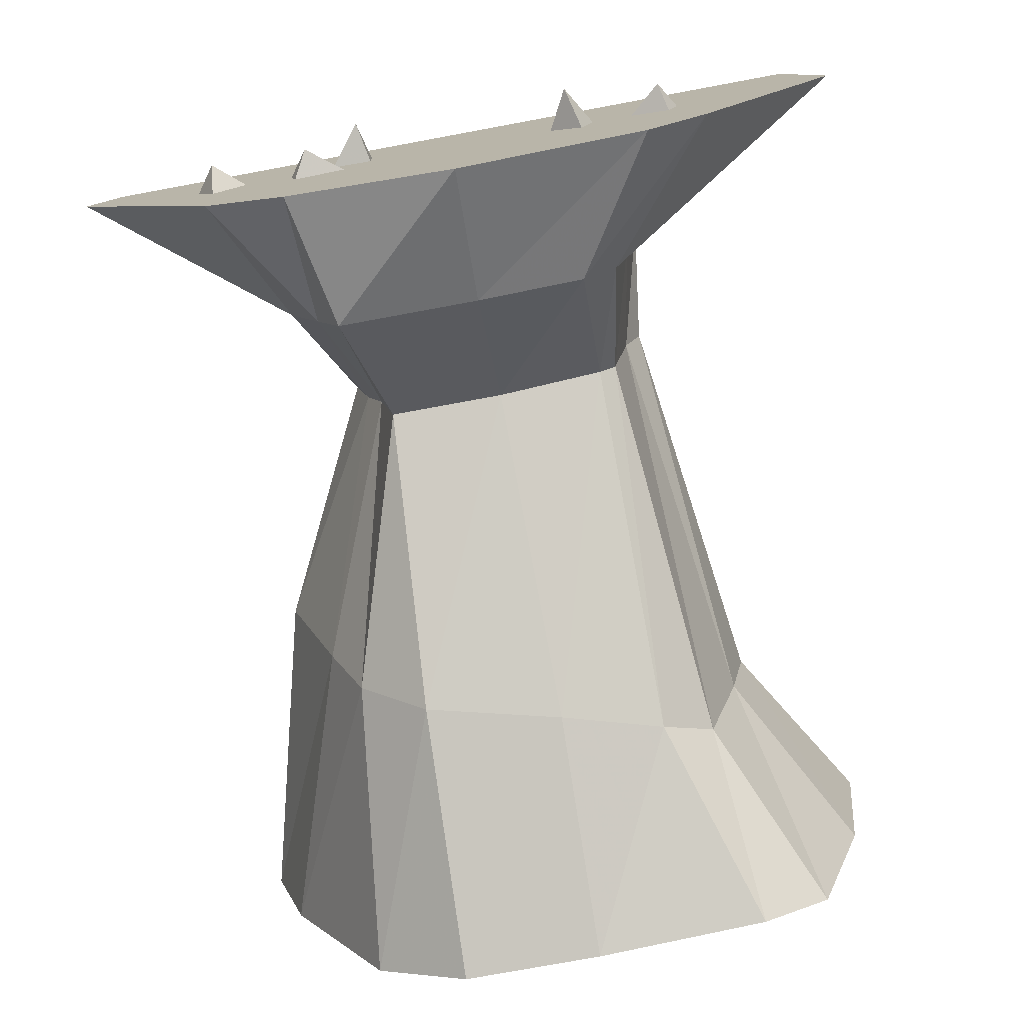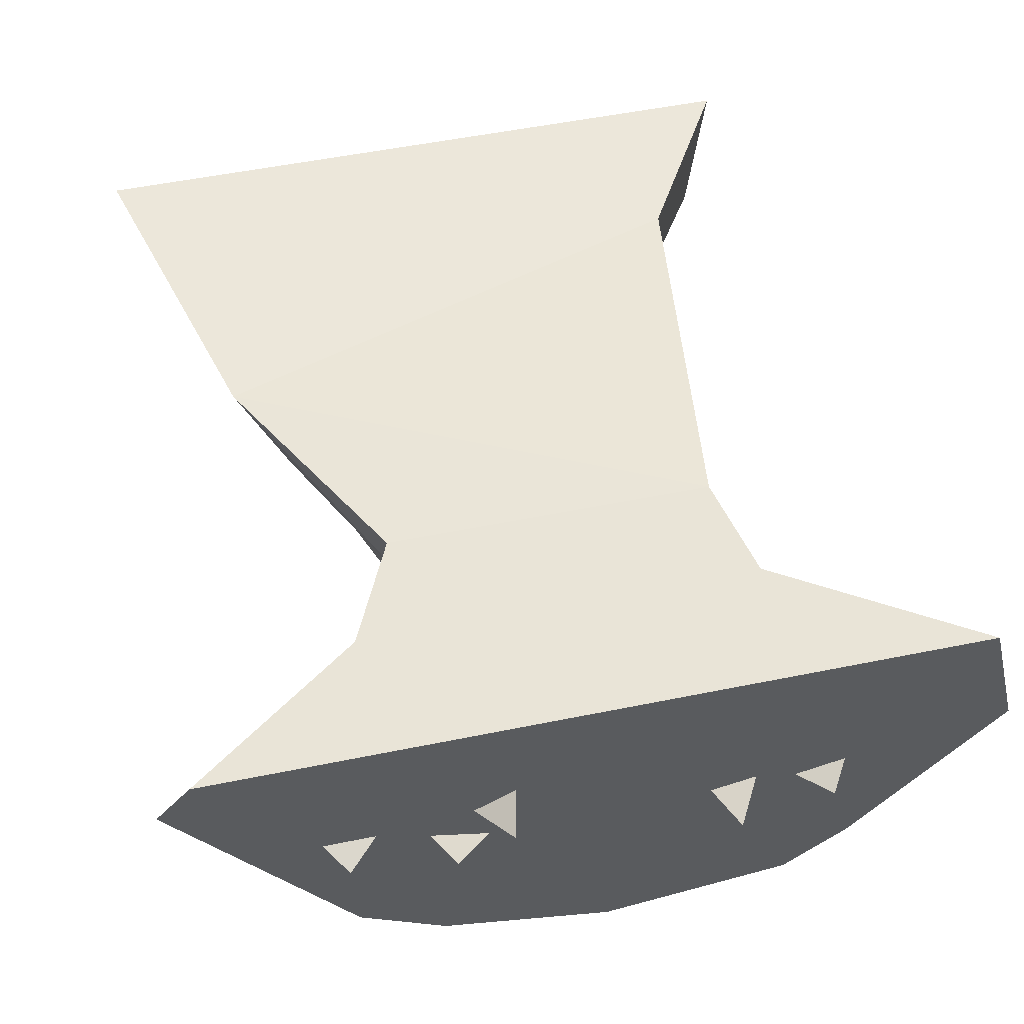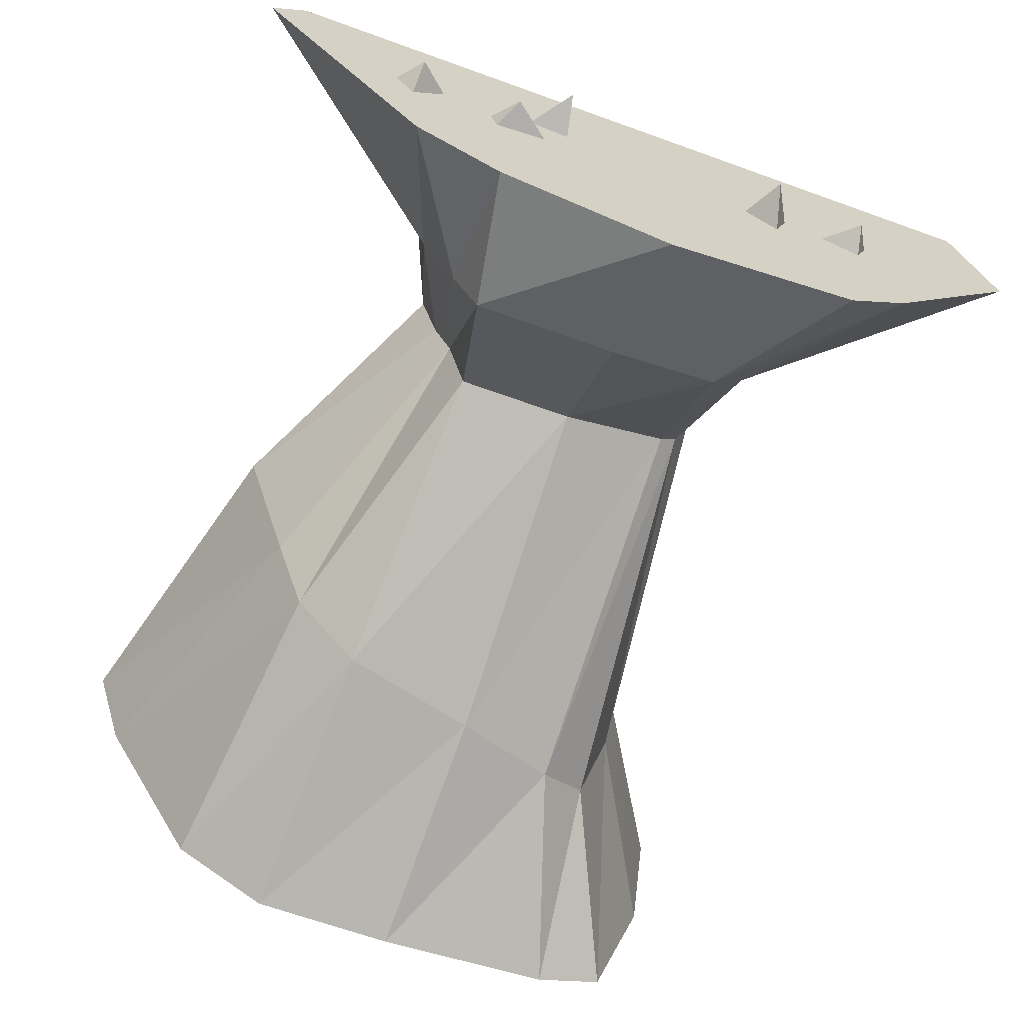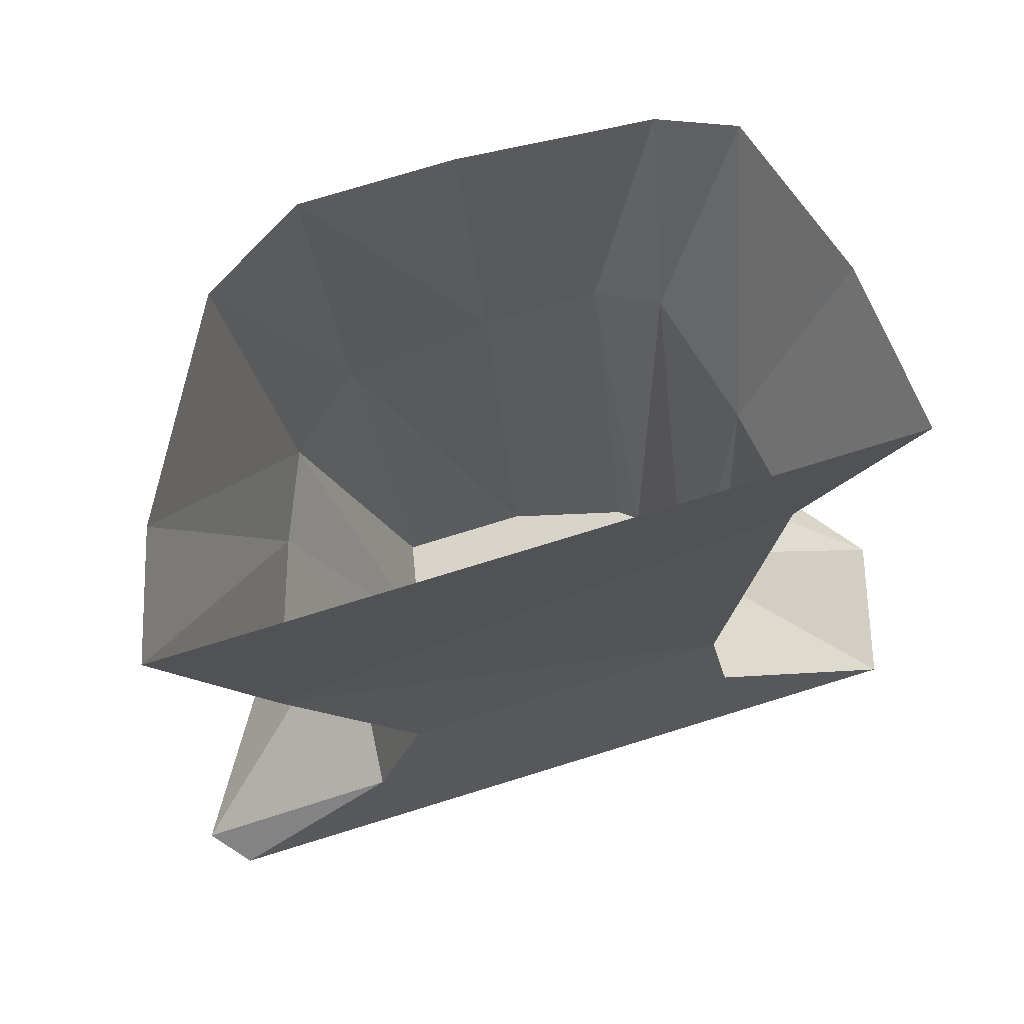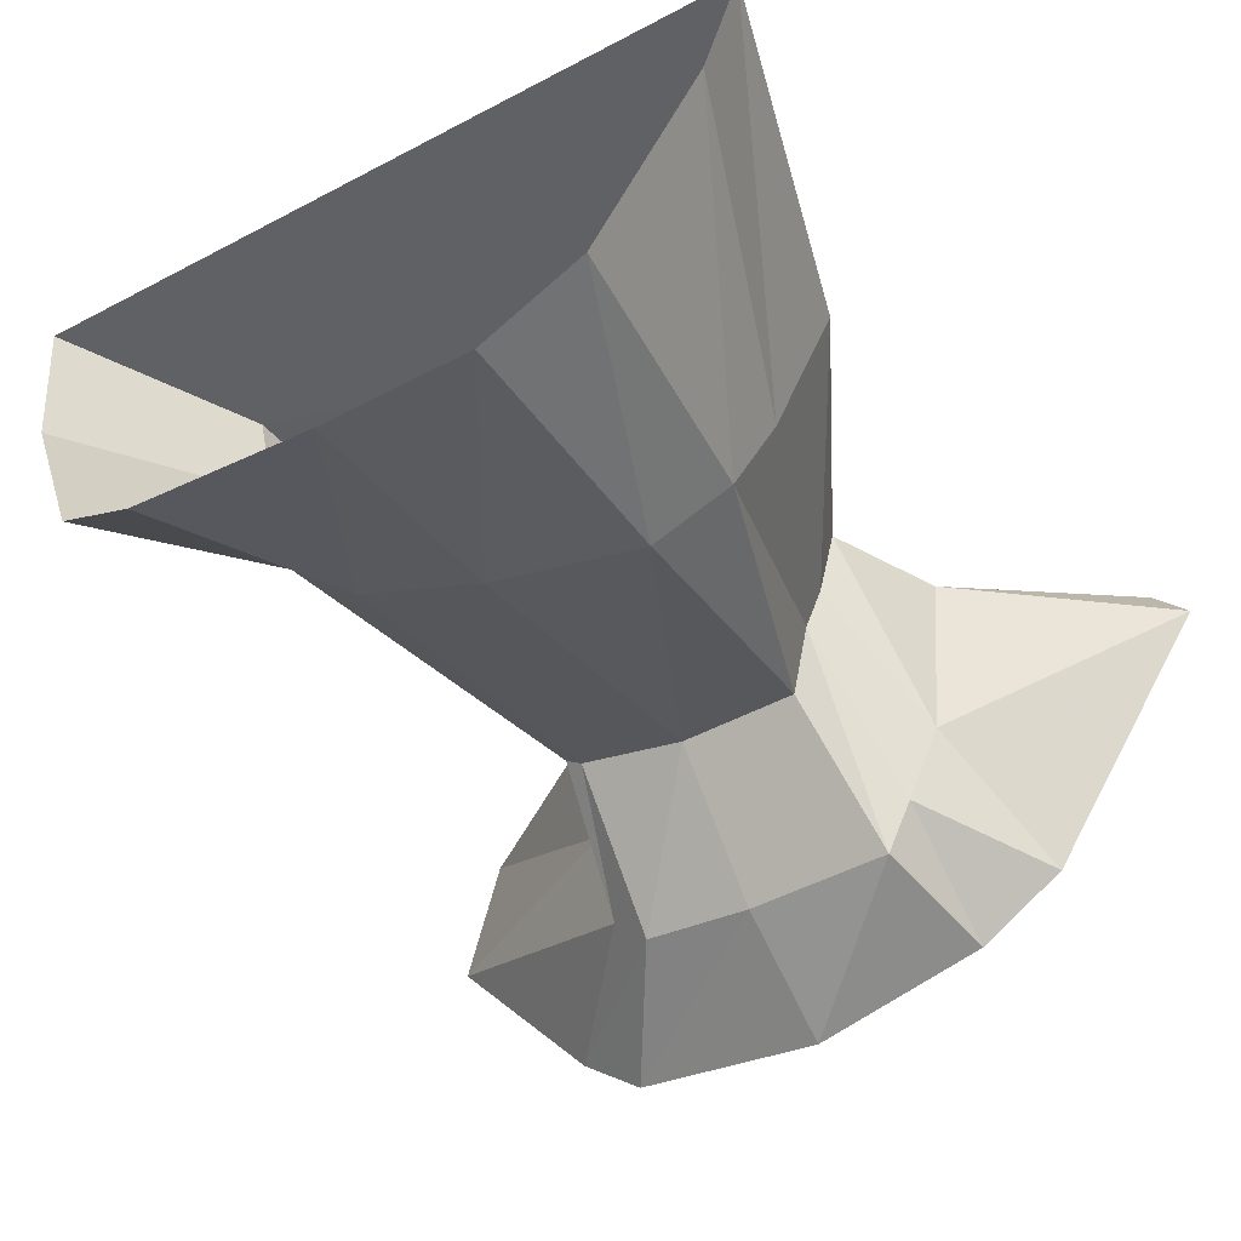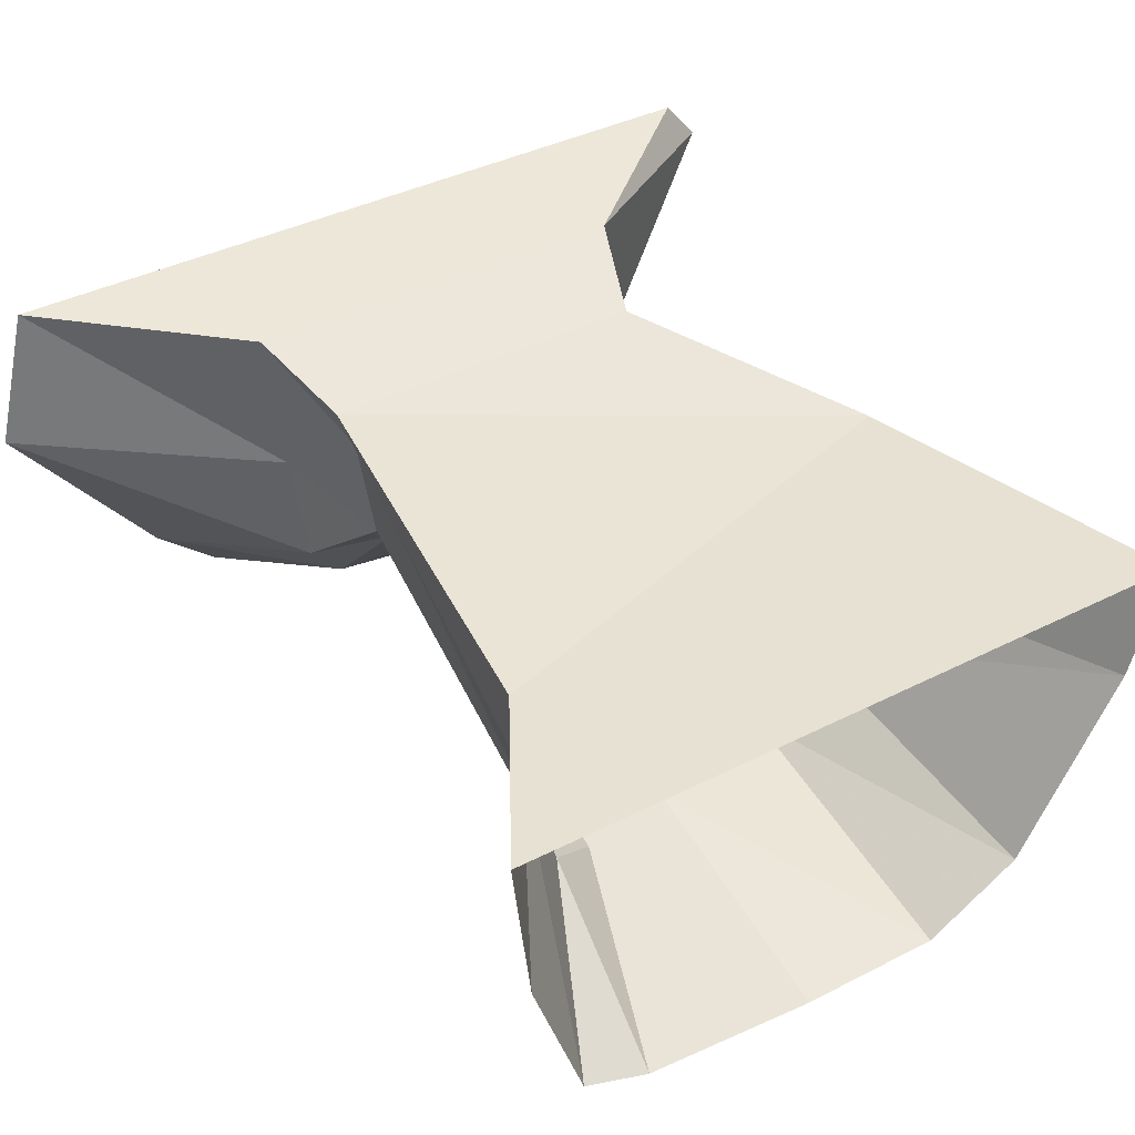
<metadata>
{"format":"obj","ext":"obj","renderer":"f3d","projection":"perspective","resolution":1024,"background":"white","views":[{"elev":-75.7,"azim":10.5,"up":"+Z"},{"elev":53.2,"azim":-12.3,"up":"+Z"},{"elev":-65.8,"azim":-20.0,"up":"+Z"},{"elev":75.6,"azim":-17.1,"up":"+Y"},{"elev":-49.6,"azim":-149.8,"up":"+Z"},{"elev":39.4,"azim":147.6,"up":"+Z"}]}
</metadata>
<code>
v 0.875 -0.625 0.5625
v -0.9375 -1.188 0.5625
v -1.25 0 0.5625
v 1.25 0 0.5625
v -1.125 0 0.1562
v -0.75 -1.125 0.03125
v -0.4375 -2.062 0.4062
v -0.5 -2.062 0.6641
v -0.625 -2.5 0.03125
v -0.6875 -2.5 0.7344
v -1.438 -3 0.6641
v -1.312 -3 0.8125
v -0.8125 -3 -0.3047
v -0.5 -3 -0.5078
v 0.125 -3 -0.6562
v 0.8125 -3 -0.5547
v 1.039 -3 -0.3594
v 1.562 -3 0.3047
v 1.438 -3 0.8125
v 0.6875 -2.5 0.1797
v 0.75 -2.5 0.7344
v 0.625 -2.062 0.5078
v 0.6875 -2.062 0.6641
v 0.8125 -0.6562 0.1797
v 1.188 0 0
v -0.75 0 -0.5078
v -0.625 -1.062 -0.25
v -0.375 -2.062 0.2578
v -0.5 -2.5 -0.25
v -0.4062 0 -0.7109
v -0.375 -1 -0.4531
v -0.3125 -2.062 -0.04688
v -0.4062 -2.5 -0.4531
v 0.1094 0 -0.7109
v 0.125 -0.875 -0.4531
v 0.1094 -2.062 -0.04688
v 0.1094 -2.5 -0.4531
v 0.75 0 -0.6562
v 0.5 -0.75 -0.4062
v 0.5 -2.062 0.05469
v 0.5 -2.5 -0.4062
v 1 0 -0.5547
v 0.6875 -0.6562 -0.2734
v 0.5625 -2.062 0.1016
v 0.625 -2.5 -0.2734
v -0.7266 -3 0.2734
v -0.9141 -3 0.2734
v -0.8359 -3.102 0.2344
v -0.8438 -3 0.1484
v 0.6406 -3 0.1797
v 0.4766 -3 0.1406
v 0.5547 -3.148 0.1172
v 0.5938 -3 0.03906
v 0.7891 -3 0.1406
v 0.9297 -3 0.08594
v 0.9062 -3.102 0.1328
v 0.9688 -3 0.1875
v -0.3828 -3 0.3203
v -0.2344 -3 0.2969
v -0.2656 -3.148 0.3438
v -0.2344 -3 0.4062
v -0.5391 -3 0.2031
v -0.5156 -3 0.1094
v -0.4609 -3.102 0.1484
v -0.3281 -3 0.1406
f 1 2 3
f 1 3 4
f 3 5 6
f 3 6 2
f 2 6 7
f 2 7 8
f 8 7 9
f 8 9 10
f 10 9 11
f 10 11 12
f 12 11 13
f 12 13 14
f 12 14 15
f 12 15 16
f 12 16 17
f 12 17 18
f 12 18 19
f 19 18 20
f 19 20 21
f 21 20 22
f 21 22 23
f 23 22 24
f 23 24 1
f 1 24 25
f 1 25 4
f 5 26 27
f 5 27 6
f 6 27 28
f 6 28 7
f 7 28 29
f 7 29 9
f 9 29 13
f 9 13 11
f 26 30 31
f 26 31 27
f 27 31 32
f 27 32 28
f 28 32 33
f 28 33 29
f 29 33 14
f 29 14 13
f 30 34 35
f 30 35 31
f 31 35 36
f 31 36 32
f 32 36 37
f 32 37 33
f 33 37 15
f 33 15 14
f 34 38 39
f 34 39 35
f 35 39 40
f 35 40 36
f 36 40 41
f 36 41 37
f 37 41 16
f 37 16 15
f 38 42 43
f 38 43 39
f 39 43 44
f 39 44 40
f 40 44 45
f 40 45 41
f 41 45 17
f 41 17 16
f 42 25 24
f 42 24 43
f 43 24 22
f 43 22 44
f 44 22 20
f 44 20 45
f 45 20 18
f 45 18 17
f 23 8 2
f 23 2 1
f 21 10 8
f 21 8 23
f 19 12 10
f 19 10 21
f 46 47 48
f 46 48 49
f 49 48 47
f 50 51 52
f 50 52 53
f 53 52 51
f 54 55 56
f 54 56 57
f 57 56 55
f 58 59 60
f 58 60 61
f 61 60 59
f 62 63 64
f 62 64 65
f 65 64 63

</code>
